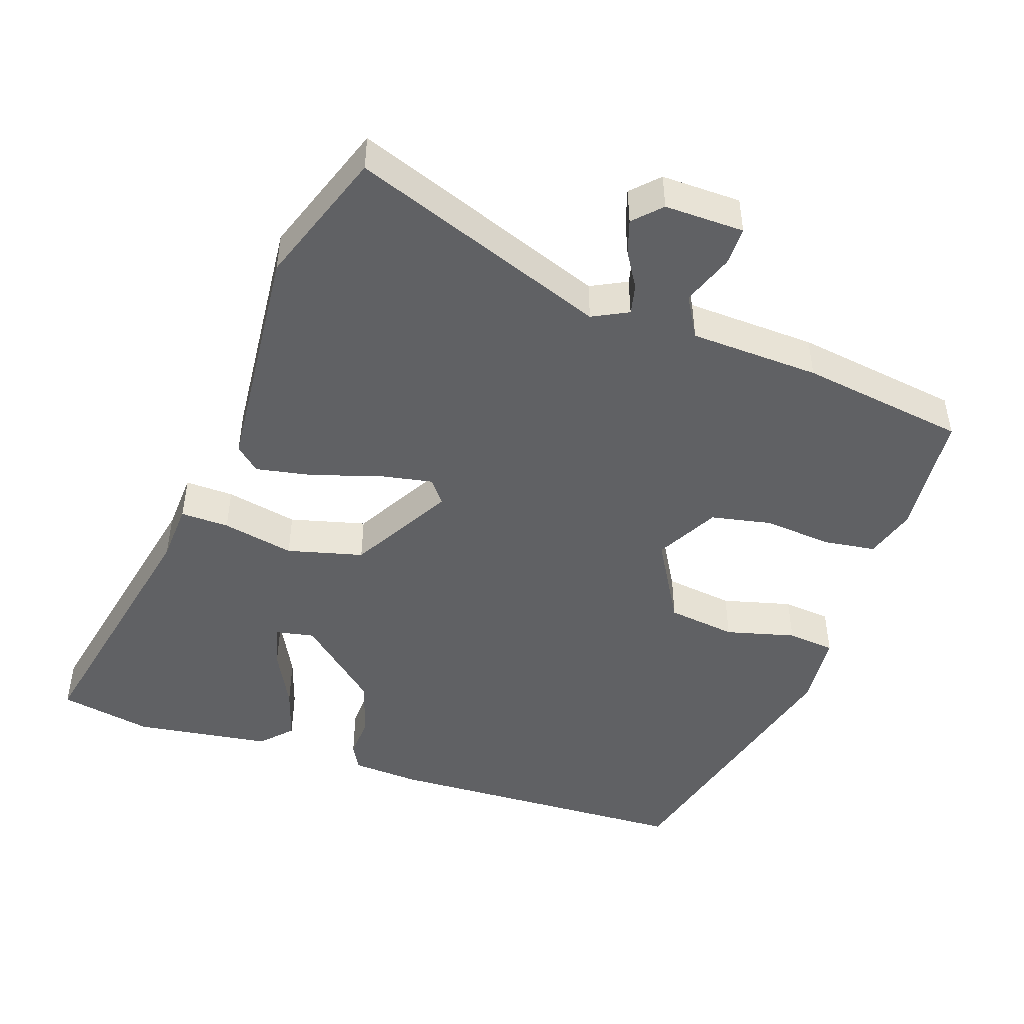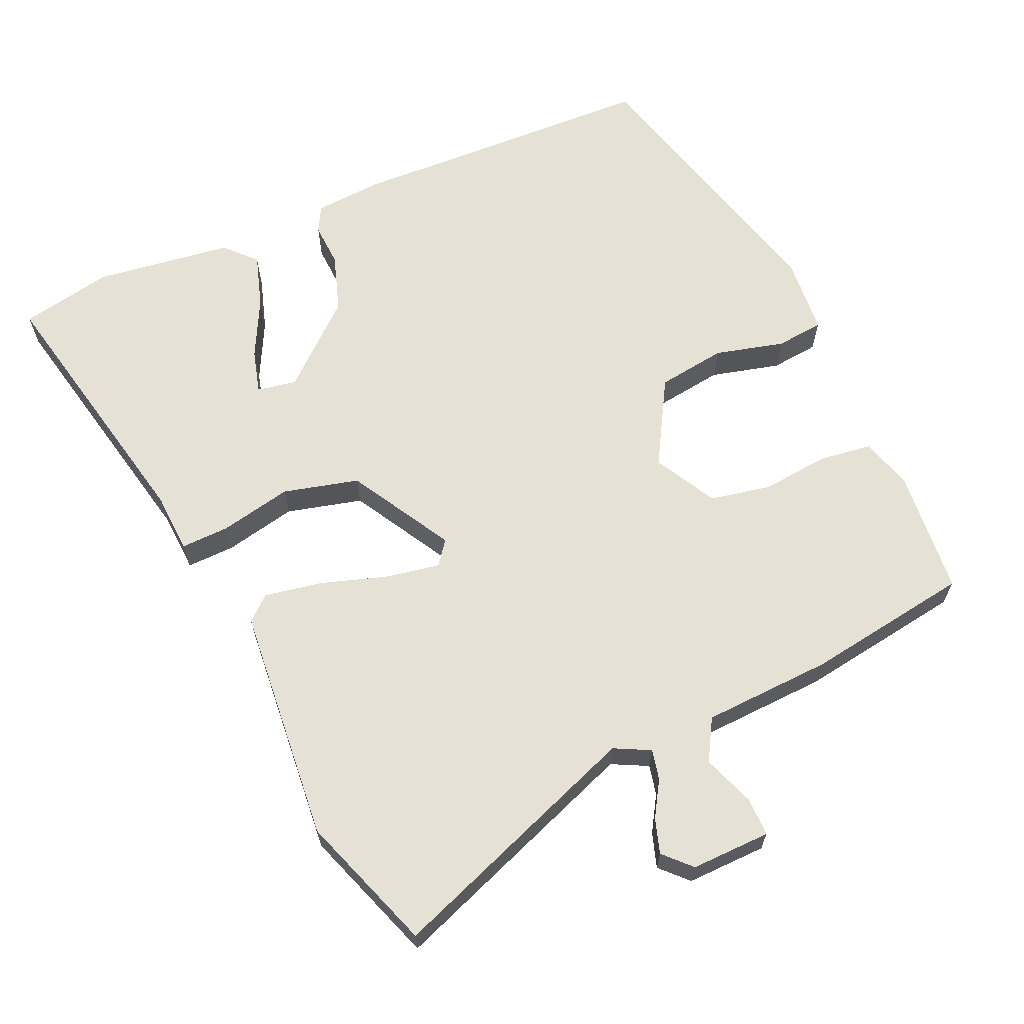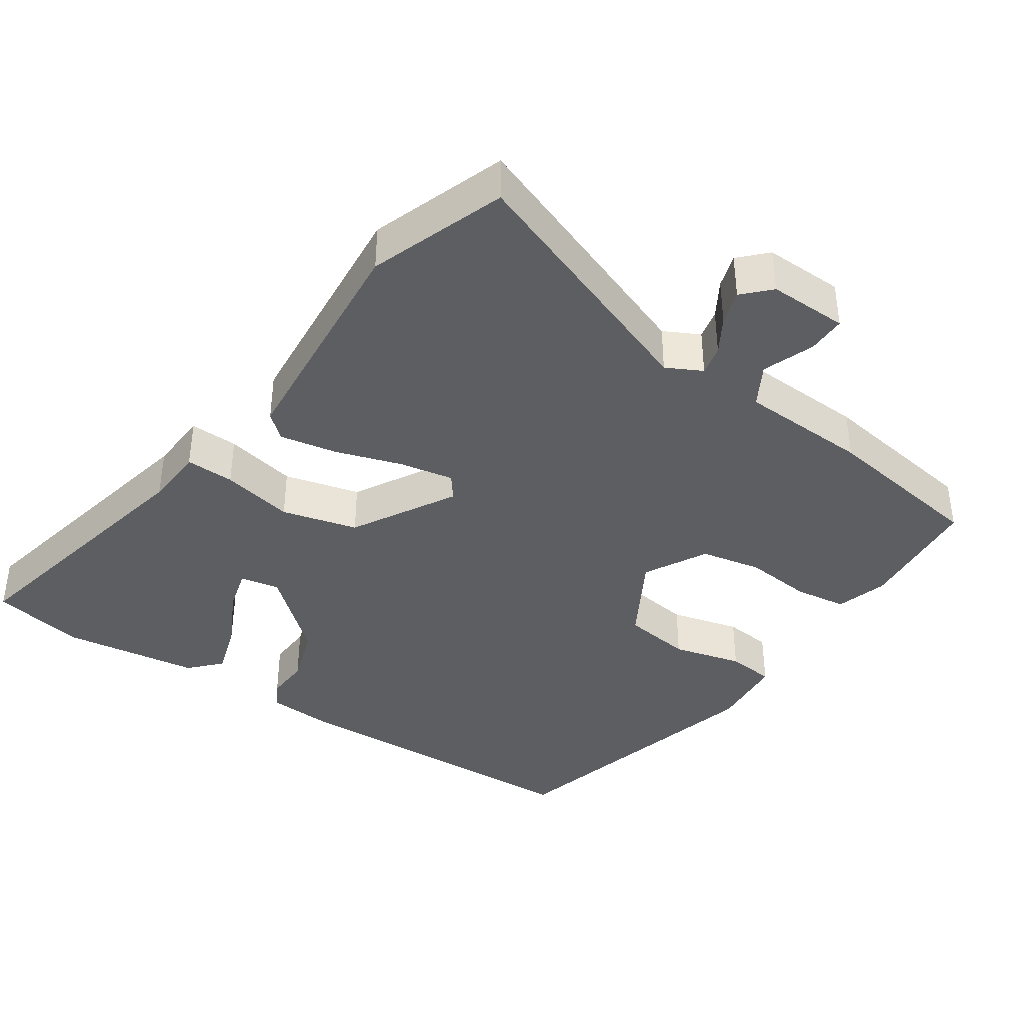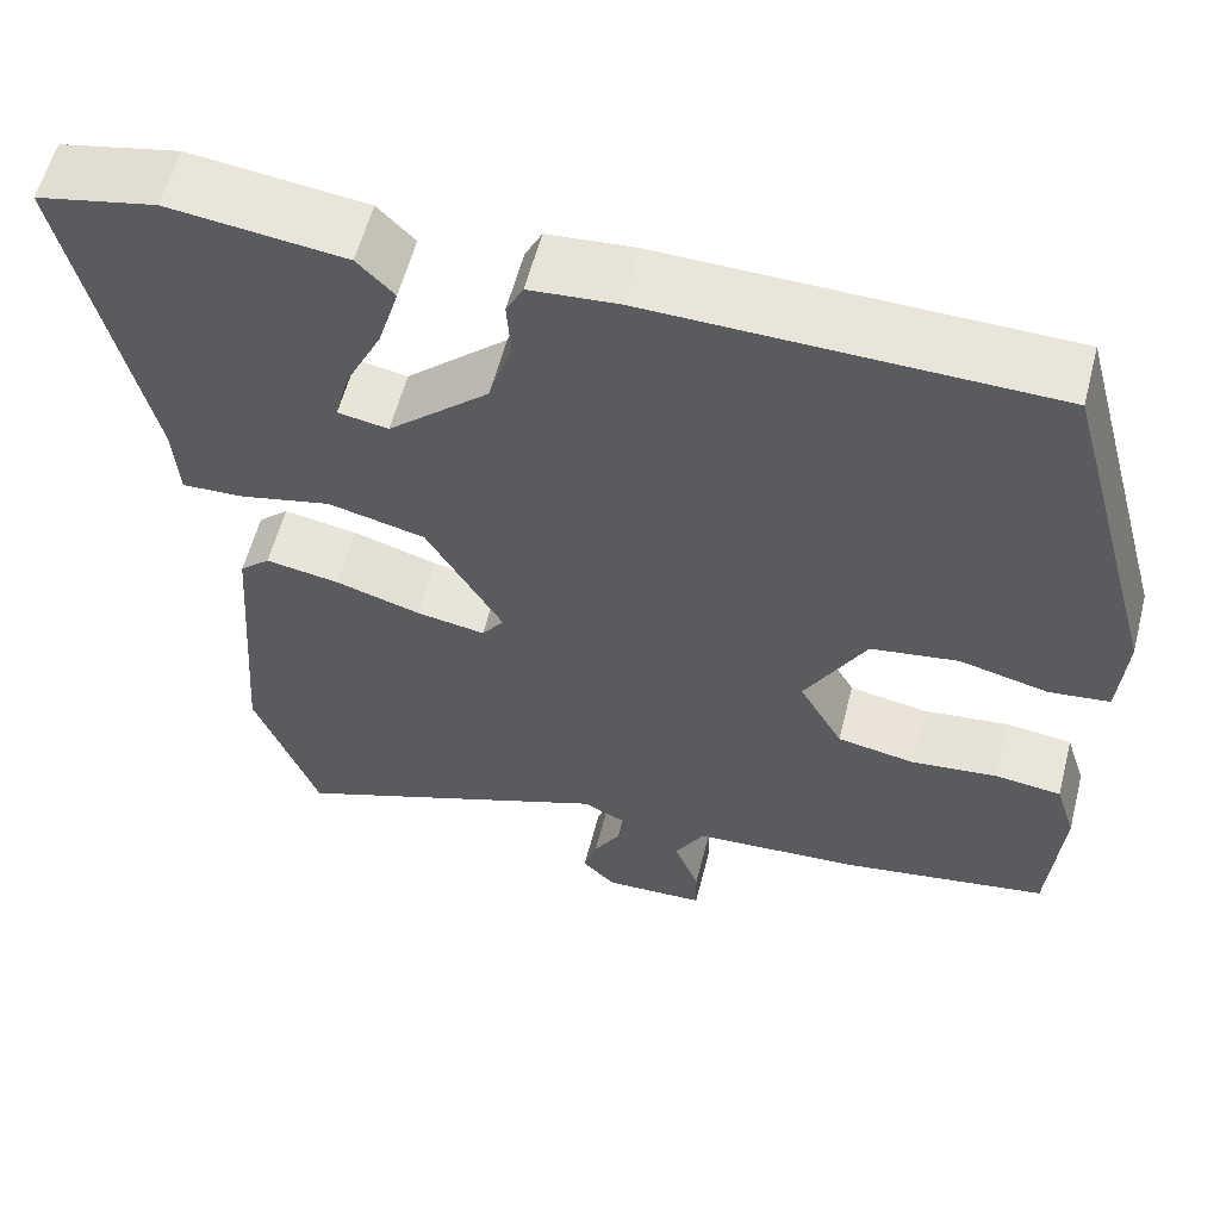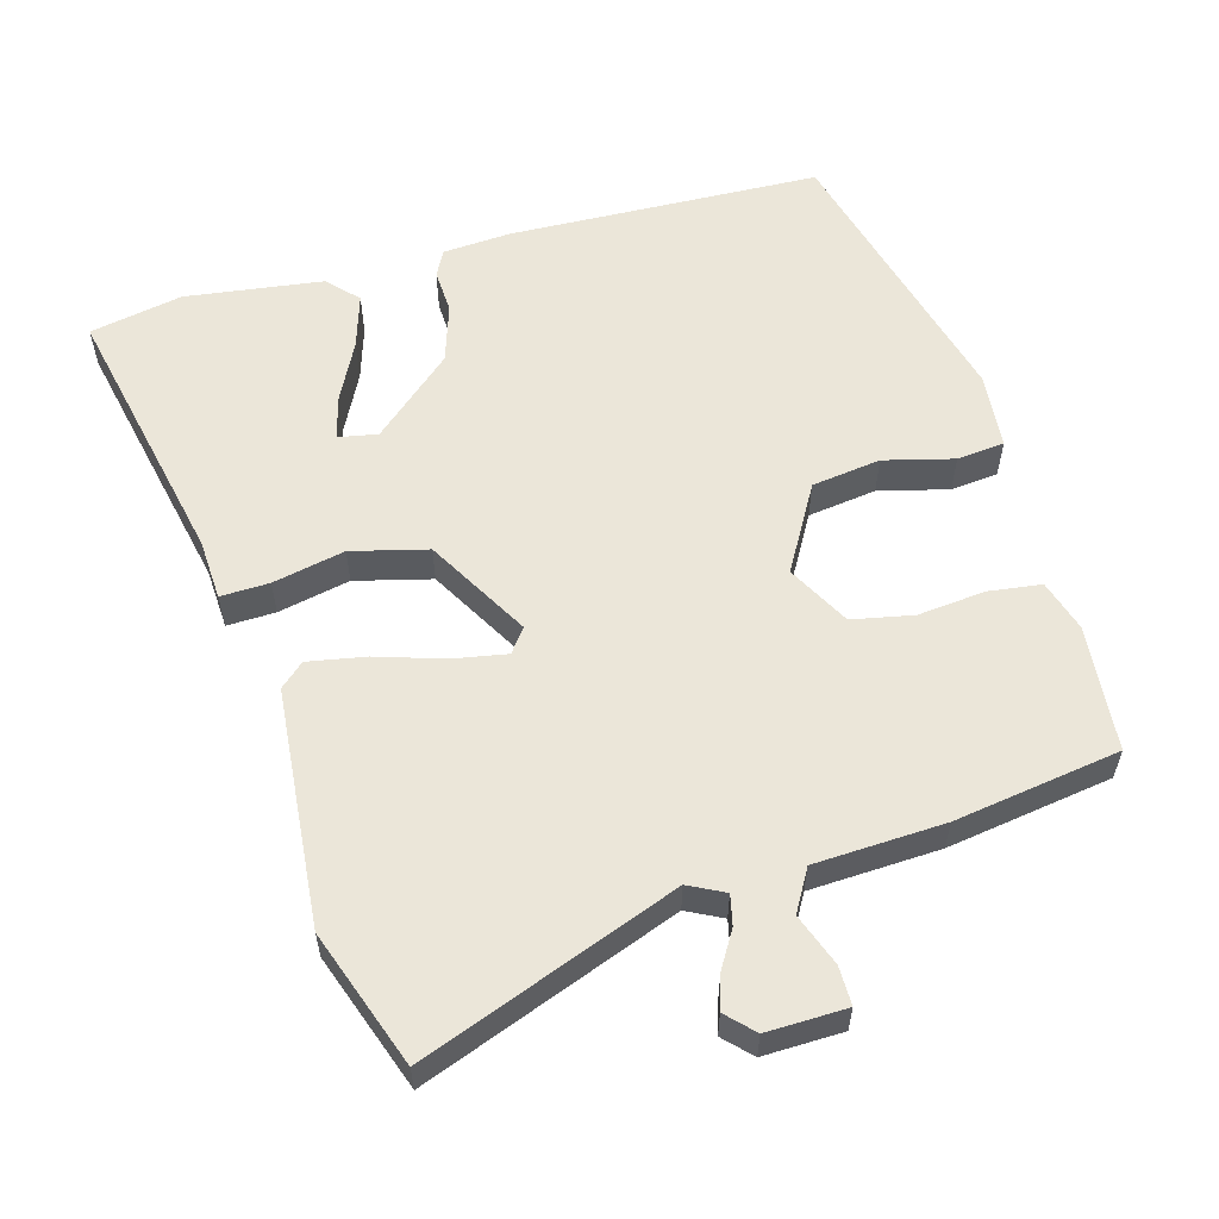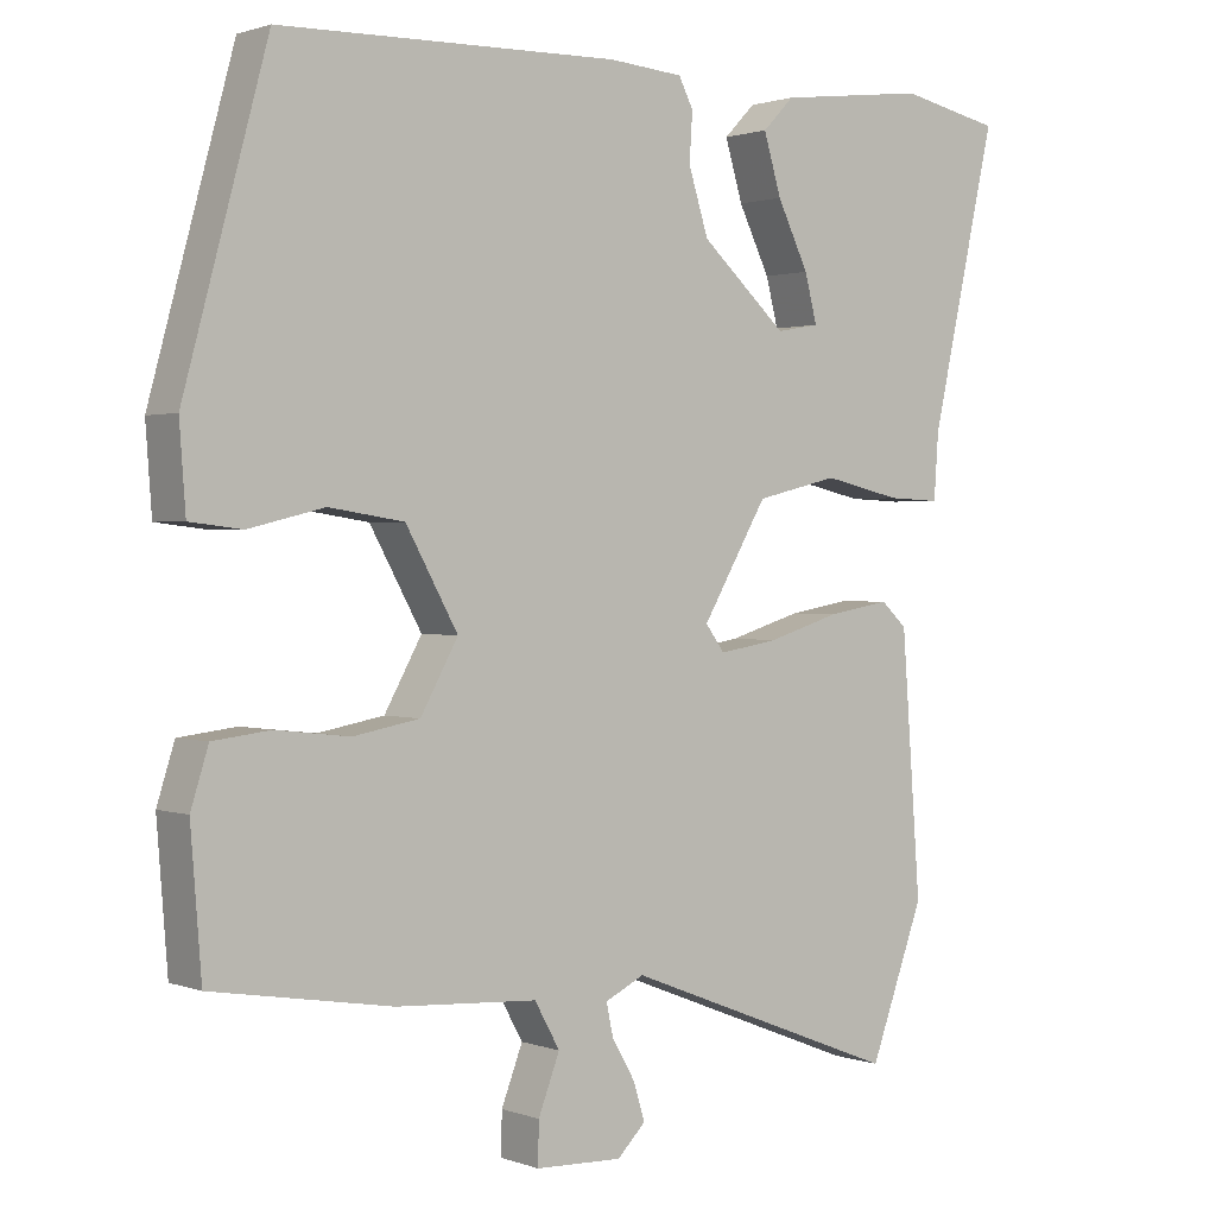
<metadata>
{"format":"obj","ext":"obj","renderer":"f3d","projection":"perspective","resolution":1024,"background":"white","views":[{"elev":-46.9,"azim":162.0,"up":"+Y"},{"elev":64.5,"azim":156.8,"up":"+Y"},{"elev":-39.1,"azim":146.7,"up":"+Y"},{"elev":58.4,"azim":-165.6,"up":"+Z"},{"elev":57.6,"azim":165.0,"up":"+Y"},{"elev":1.2,"azim":-37.8,"up":"+Z"}]}
</metadata>
<code>
v 0.492 0.07 0.502
v 0.624 0.07 0.474
v 0.538 0.07 0.092
v 0.532 0.07 0.006
v 0.463 0.07 0.009
v 0.361 0.07 0.032
v 0.253 0.07 0.006
v 0.168 0.07 -0.139
v 0.193 0.07 -0.173
v 0.27 0.07 -0.16
v 0.365 0.07 -0.131
v 0.447 0.07 -0.117
v 0.481 0.07 -0.148
v 0.506 0.07 -0.485
v 0.435 0.07 -0.678
v 0.073 0.07 -0.537
v 0.022 0.07 -0.562
v 0.031 0.07 -0.605
v 0.061 0.07 -0.656
v 0.076 0.07 -0.705
v 0.039 0.07 -0.742
v -0.074 0.07 -0.738
v -0.073 0.07 -0.683
v -0.045 0.07 -0.61
v -0.078 0.07 -0.551
v -0.262 0.07 -0.54
v -0.497 0.07 -0.501
v -0.511 0.07 -0.321
v -0.488 0.07 -0.248
v -0.413 0.07 -0.239
v -0.317 0.07 -0.25
v -0.23 0.07 -0.234
v -0.181 0.07 -0.146
v -0.249 0.07 -0.024
v -0.347 0.07 -0.009
v -0.446 0.07 -0.033
v -0.514 0.07 -0.025
v -0.522 0.07 0.084
v -0.413 0.07 0.485
v 0.03 0.07 0.495
v 0.127 0.07 0.487
v 0.146 0.07 0.45
v 0.142 0.07 0.387
v 0.168 0.07 0.304
v 0.28 0.07 0.203
v 0.336 0.07 0.213
v 0.32 0.07 0.275
v 0.279 0.07 0.359
v 0.256 0.07 0.436
v 0.297 0.07 0.478
v 0.492 0 0.502
v 0.624 0 0.474
v 0.538 0 0.092
v 0.532 0 0.006
v 0.463 0 0.009
v 0.361 0 0.032
v 0.253 0 0.006
v 0.168 0 -0.139
v 0.193 0 -0.173
v 0.27 0 -0.16
v 0.365 0 -0.131
v 0.447 0 -0.117
v 0.481 0 -0.148
v 0.506 0 -0.485
v 0.435 0 -0.678
v 0.073 0 -0.537
v 0.022 0 -0.562
v 0.031 0 -0.605
v 0.061 0 -0.656
v 0.076 0 -0.705
v 0.039 0 -0.742
v -0.074 0 -0.738
v -0.073 0 -0.683
v -0.045 0 -0.61
v -0.078 0 -0.551
v -0.262 0 -0.54
v -0.497 0 -0.501
v -0.511 0 -0.321
v -0.488 0 -0.248
v -0.413 0 -0.239
v -0.317 0 -0.25
v -0.23 0 -0.234
v -0.181 0 -0.146
v -0.249 0 -0.024
v -0.347 0 -0.009
v -0.446 0 -0.033
v -0.514 0 -0.025
v -0.522 0 0.084
v -0.413 0 0.485
v 0.03 0 0.495
v 0.127 0 0.487
v 0.146 0 0.45
v 0.142 0 0.387
v 0.168 0 0.304
v 0.28 0 0.203
v 0.336 0 0.213
v 0.32 0 0.275
v 0.279 0 0.359
v 0.256 0 0.436
v 0.297 0 0.478
f 1 2 3
f 50 1 3
f 49 50 3
f 48 49 3
f 47 48 3
f 3 4 5
f 47 3 5
f 46 47 5
f 45 46 5 6
f 44 45 6 7
f 43 44 7 8
f 41 42 43
f 40 41 43
f 39 40 43
f 38 39 43
f 37 38 43
f 36 37 43
f 35 36 43
f 34 35 43
f 33 34 43 8
f 32 33 8 9
f 31 32 9
f 29 30 31
f 28 29 31
f 27 28 31
f 26 27 31
f 25 26 31
f 25 31 9
f 24 25 9 10
f 22 23 24
f 21 22 24
f 20 21 24
f 19 20 24
f 18 19 24
f 17 18 24
f 11 12 13
f 10 11 13
f 24 10 13
f 17 24 13
f 16 17 13
f 13 14 15 16
f 53 52 51
f 53 51 100
f 53 100 99
f 53 99 98
f 53 98 97
f 55 54 53
f 55 53 97
f 55 97 96
f 56 55 96 95
f 57 56 95 94
f 58 57 94 93
f 93 92 91
f 93 91 90
f 93 90 89
f 93 89 88
f 93 88 87
f 93 87 86
f 93 86 85
f 93 85 84
f 58 93 84 83
f 59 58 83 82
f 59 82 81
f 81 80 79
f 81 79 78
f 81 78 77
f 81 77 76
f 81 76 75
f 59 81 75
f 60 59 75 74
f 74 73 72
f 74 72 71
f 74 71 70
f 74 70 69
f 74 69 68
f 74 68 67
f 63 62 61
f 63 61 60
f 63 60 74
f 63 74 67
f 63 67 66
f 66 65 64 63
f 1 51 52 2
f 2 52 53 3
f 3 53 54 4
f 4 54 55 5
f 5 55 56 6
f 6 56 57 7
f 7 57 58 8
f 8 58 59 9
f 9 59 60 10
f 10 60 61 11
f 11 61 62 12
f 12 62 63 13
f 13 63 64 14
f 14 64 65 15
f 15 65 66 16
f 16 66 67 17
f 17 67 68 18
f 18 68 69 19
f 19 69 70 20
f 20 70 71 21
f 21 71 72 22
f 22 72 73 23
f 23 73 74 24
f 24 74 75 25
f 25 75 76 26
f 26 76 77 27
f 27 77 78 28
f 28 78 79 29
f 29 79 80 30
f 30 80 81 31
f 31 81 82 32
f 32 82 83 33
f 33 83 84 34
f 34 84 85 35
f 35 85 86 36
f 36 86 87 37
f 37 87 88 38
f 38 88 89 39
f 39 89 90 40
f 40 90 91 41
f 41 91 92 42
f 42 92 93 43
f 43 93 94 44
f 44 94 95 45
f 45 95 96 46
f 46 96 97 47
f 47 97 98 48
f 48 98 99 49
f 49 99 100 50
f 50 100 51 1

</code>
